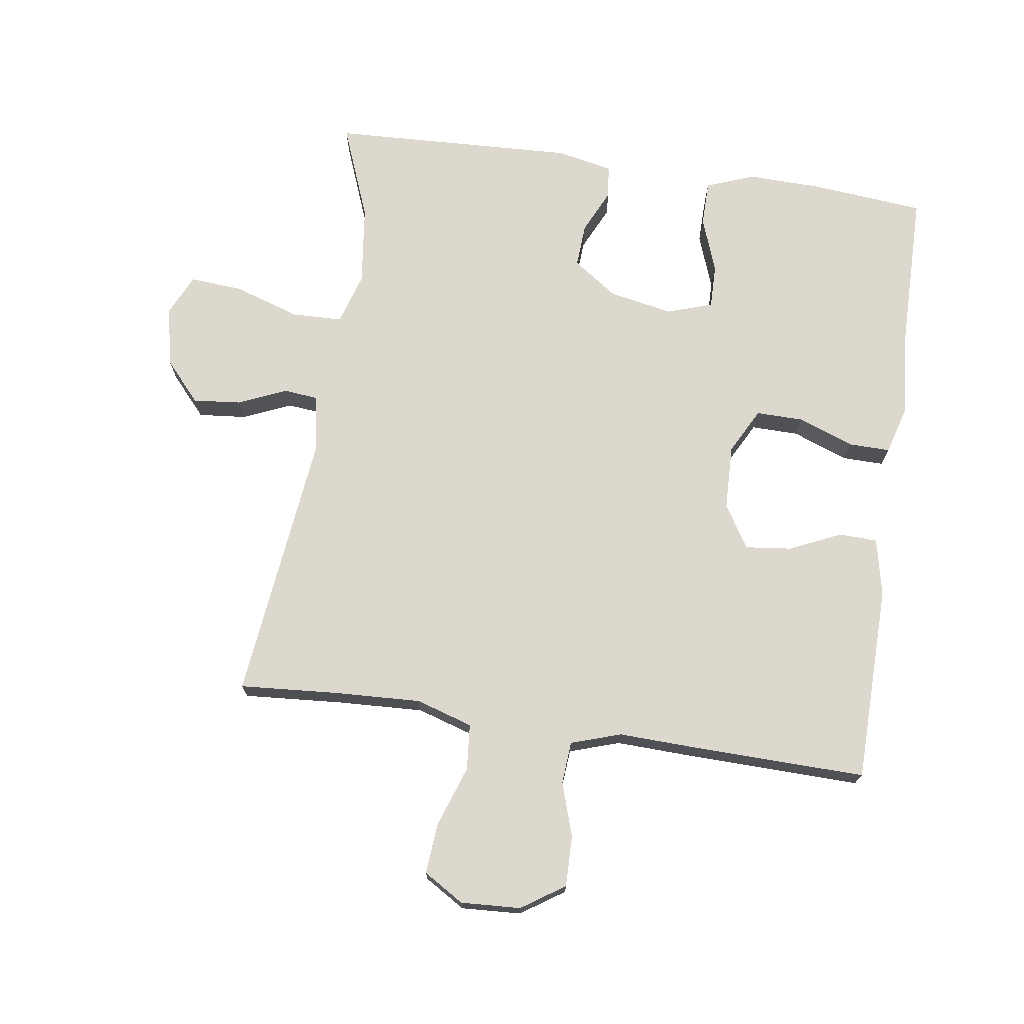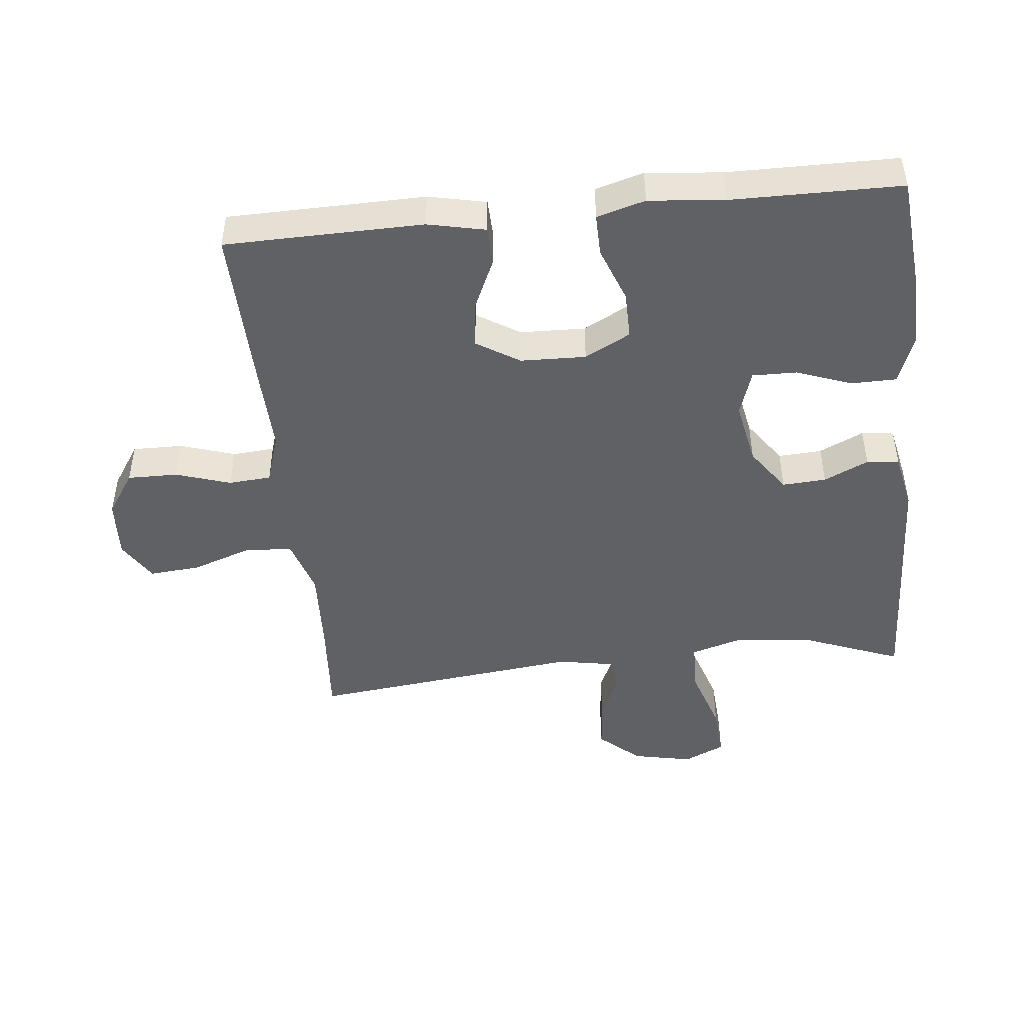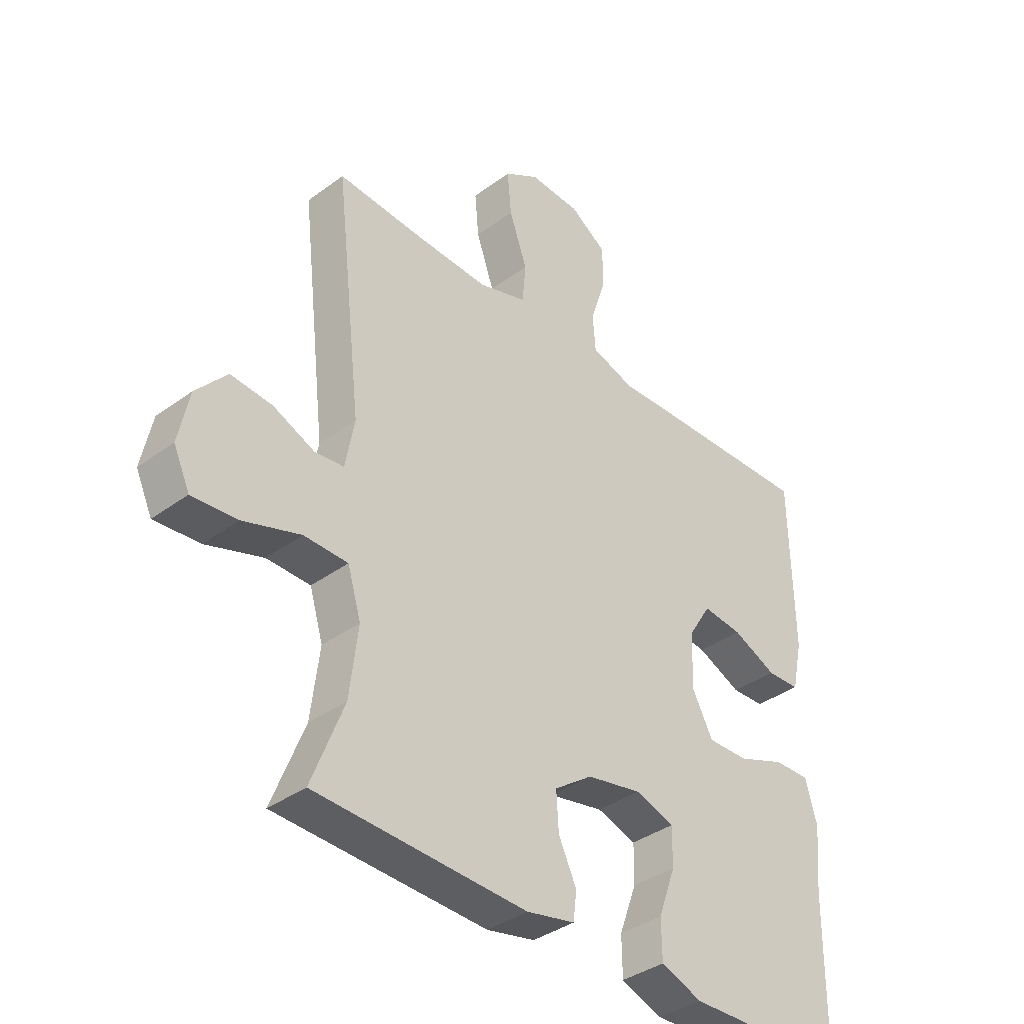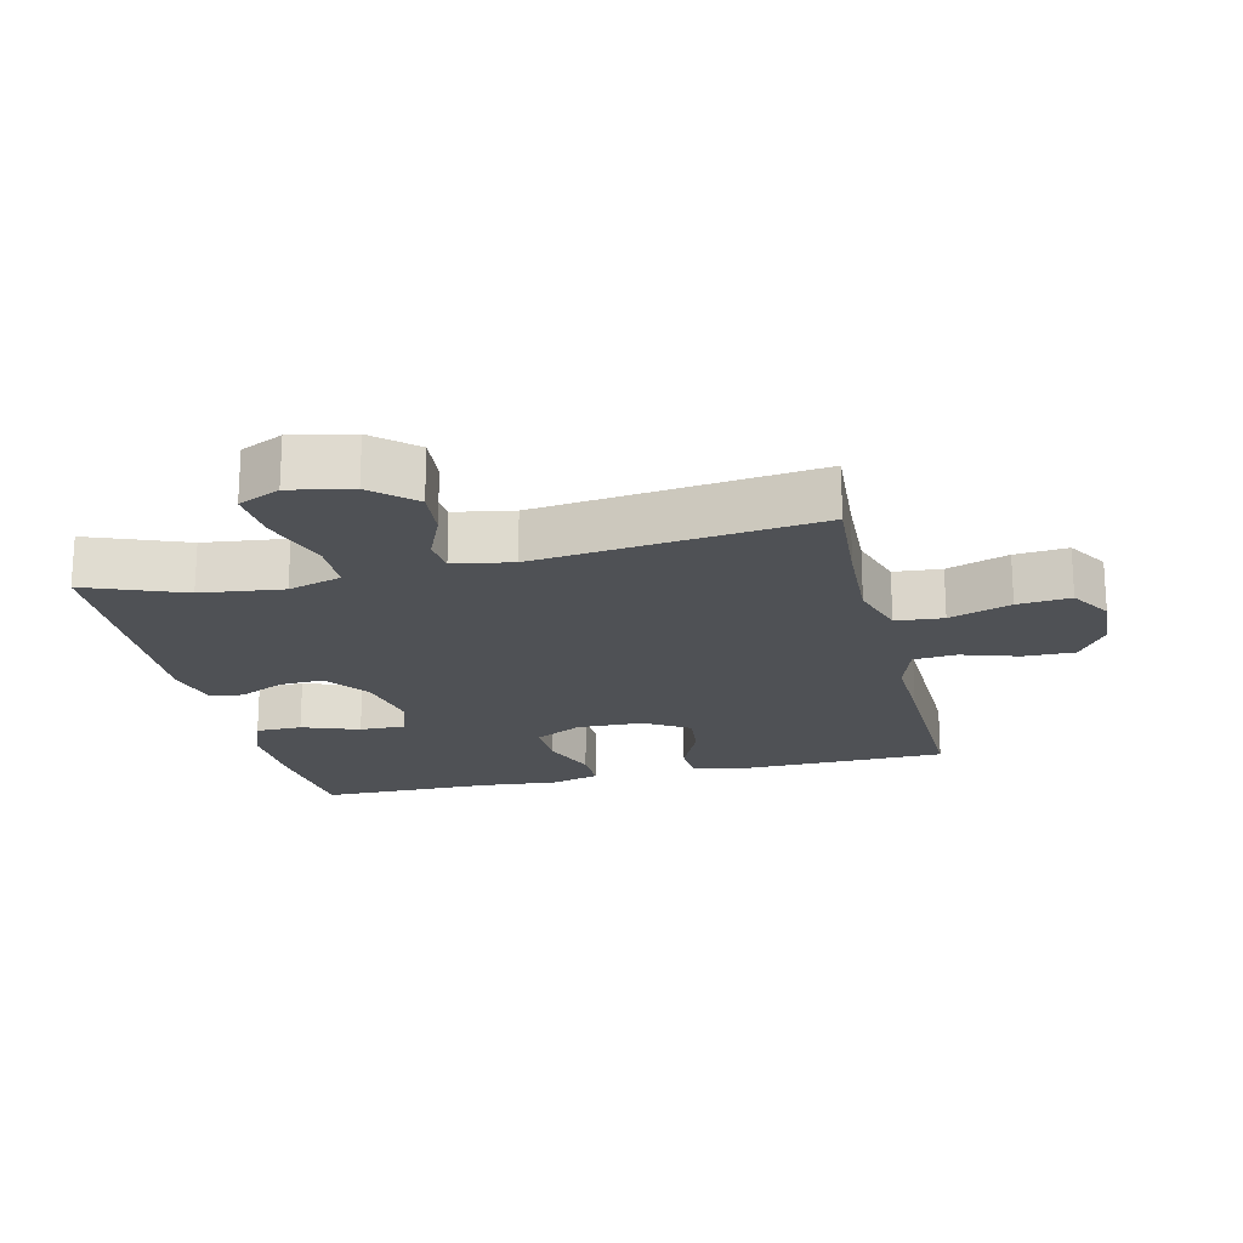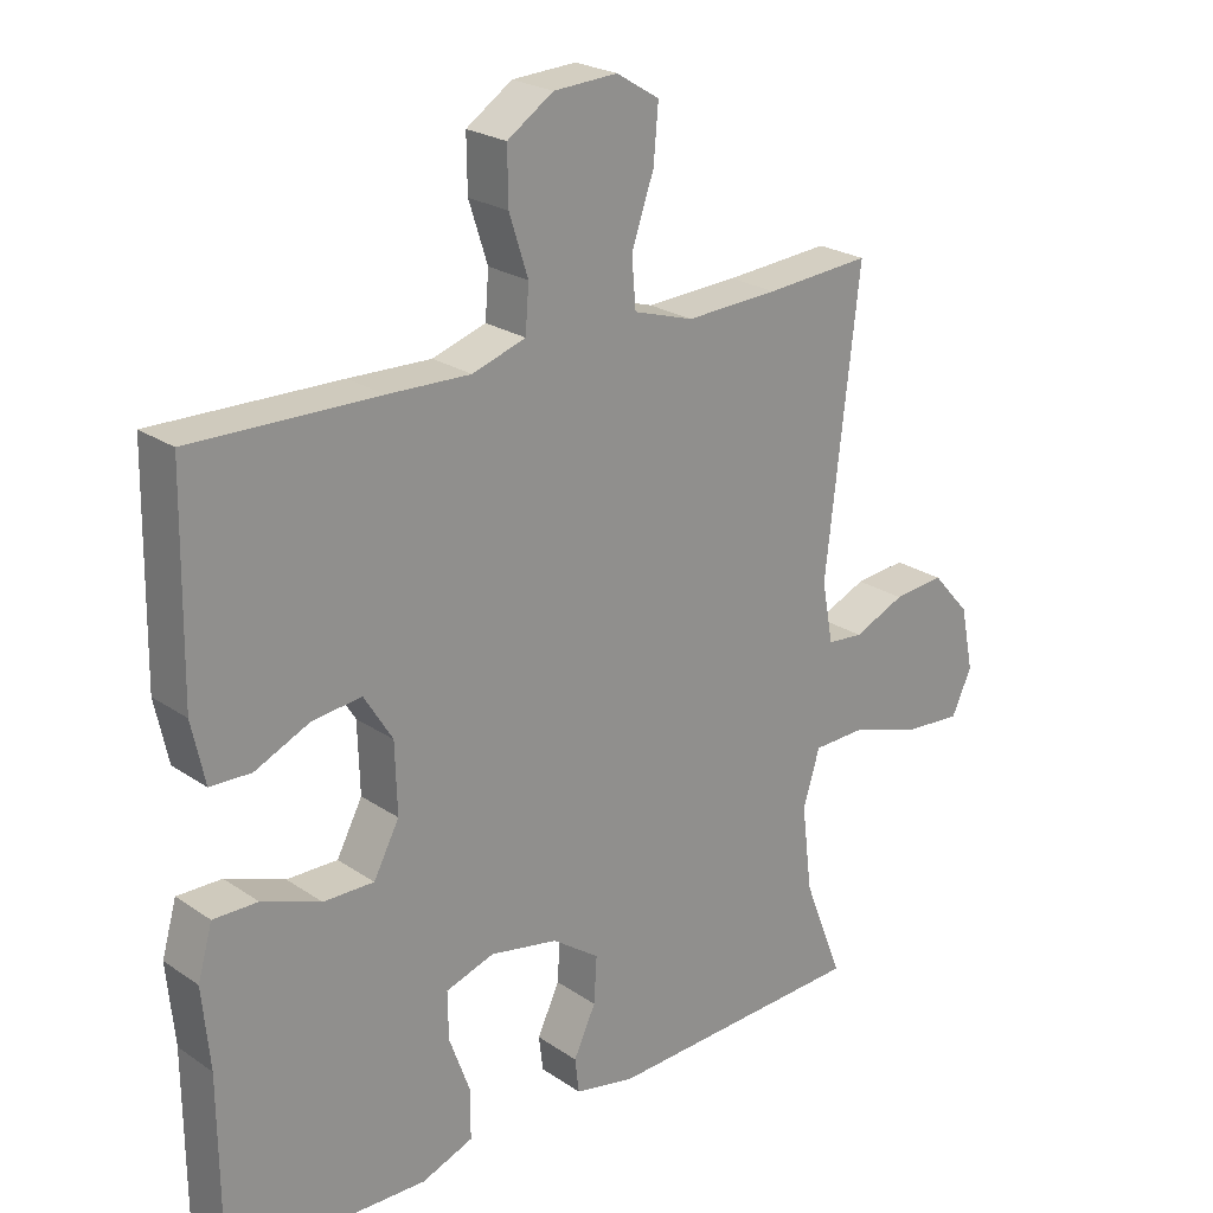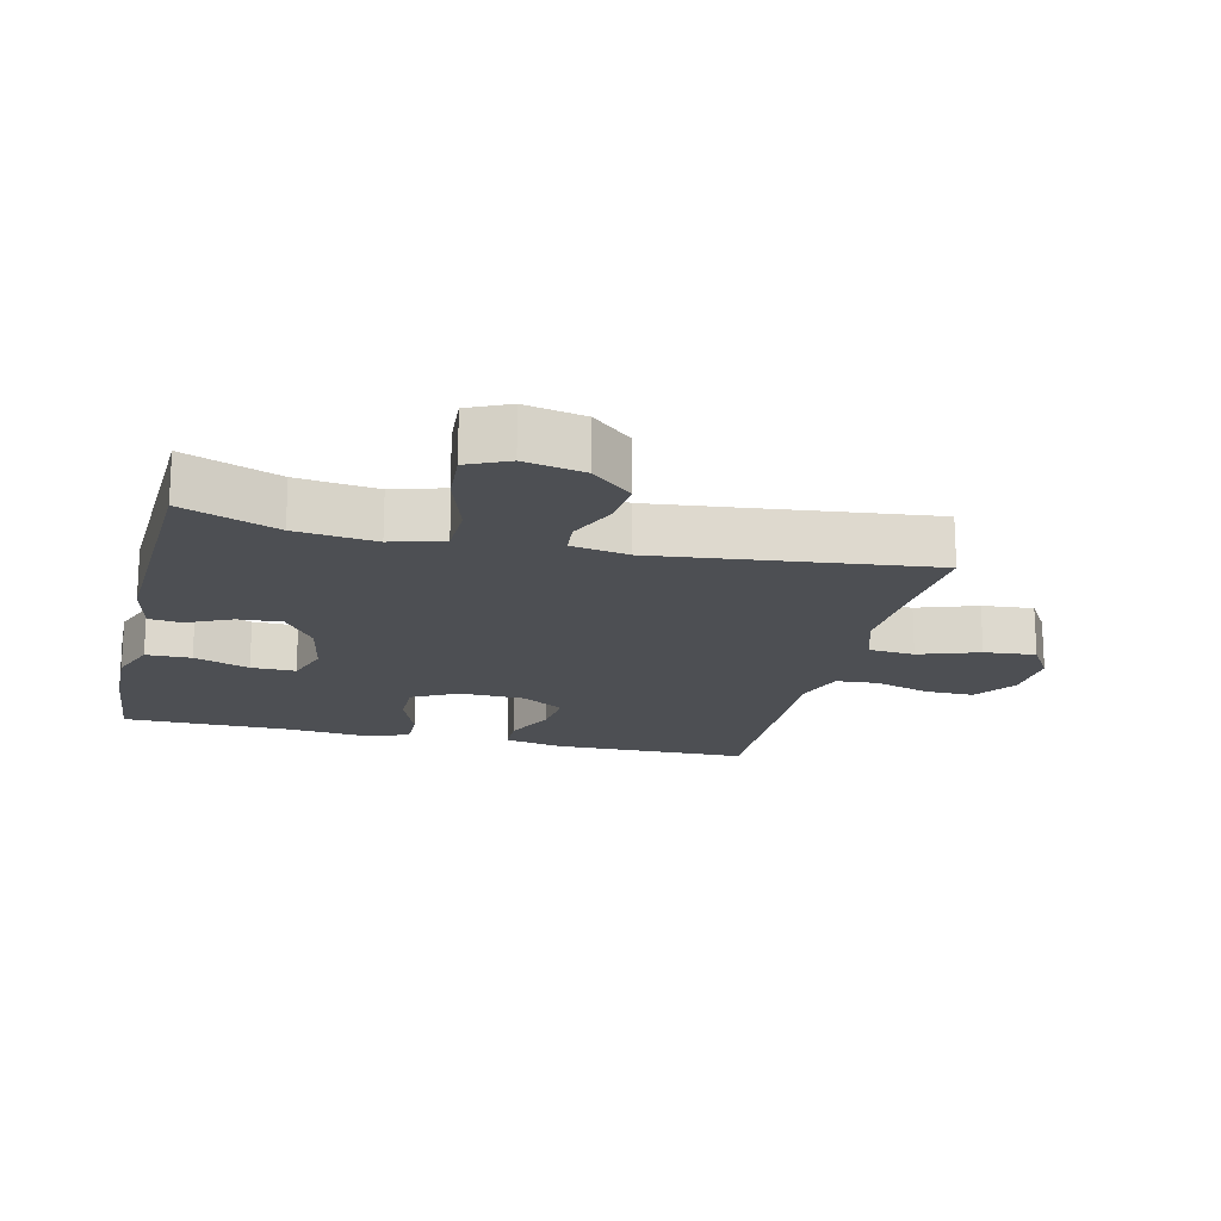
<metadata>
{"format":"obj","ext":"obj","renderer":"f3d","projection":"perspective","resolution":1024,"background":"white","views":[{"elev":72.4,"azim":8.3,"up":"+Y"},{"elev":-46.6,"azim":96.0,"up":"+Y"},{"elev":-37.3,"azim":-46.6,"up":"+Z"},{"elev":-19.8,"azim":-76.6,"up":"+Y"},{"elev":23.5,"azim":138.5,"up":"+Z"},{"elev":-17.7,"azim":-103.5,"up":"+Y"}]}
</metadata>
<code>
v -0.5 0.07 0.5
v -0.348 0.07 0.489
v -0.215 0.07 0.483
v -0.128 0.07 0.51
v -0.122 0.07 0.581
v -0.154 0.07 0.673
v -0.161 0.07 0.752
v -0.099 0.07 0.79
v -0.007 0.07 0.785
v 0.059 0.07 0.741
v 0.058 0.07 0.664
v 0.031 0.07 0.58
v 0.036 0.07 0.515
v 0.113 0.07 0.49
v 0.232 0.07 0.494
v 0.5 0.07 0.5
v 0.505 0.07 0.197
v 0.486 0.07 0.109
v 0.427 0.07 0.107
v 0.348 0.07 0.143
v 0.277 0.07 0.151
v 0.236 0.07 0.085
v 0.233 0.07 -0.015
v 0.27 0.07 -0.085
v 0.343 0.07 -0.084
v 0.428 0.07 -0.052
v 0.492 0.07 -0.051
v 0.513 0.07 -0.125
v 0.502 0.07 -0.241
v 0.5 0.07 -0.5
v 0.328 0.07 -0.516
v 0.212 0.07 -0.519
v 0.138 0.07 -0.491
v 0.137 0.07 -0.422
v 0.168 0.07 -0.337
v 0.169 0.07 -0.269
v 0.099 0.07 -0.246
v 0.001 0.07 -0.265
v -0.067 0.07 -0.313
v -0.063 0.07 -0.38
v -0.031 0.07 -0.448
v -0.037 0.07 -0.498
v -0.123 0.07 -0.516
v -0.5 0.07 -0.5
v -0.443 0.07 -0.354
v -0.428 0.07 -0.231
v -0.452 0.07 -0.151
v -0.53 0.07 -0.149
v -0.632 0.07 -0.182
v -0.713 0.07 -0.188
v -0.742 0.07 -0.125
v -0.723 0.07 -0.033
v -0.668 0.07 0.029
v -0.594 0.07 0.022
v -0.52 0.07 -0.01
v -0.468 0.07 -0.005
v -0.452 0.07 0.083
v -0.5 0 0.5
v -0.348 0 0.489
v -0.215 0 0.483
v -0.128 0 0.51
v -0.122 0 0.581
v -0.154 0 0.673
v -0.161 0 0.752
v -0.099 0 0.79
v -0.007 0 0.785
v 0.059 0 0.741
v 0.058 0 0.664
v 0.031 0 0.58
v 0.036 0 0.515
v 0.113 0 0.49
v 0.232 0 0.494
v 0.5 0 0.5
v 0.505 0 0.197
v 0.486 0 0.109
v 0.427 0 0.107
v 0.348 0 0.143
v 0.277 0 0.151
v 0.236 0 0.085
v 0.233 0 -0.015
v 0.27 0 -0.085
v 0.343 0 -0.084
v 0.428 0 -0.052
v 0.492 0 -0.051
v 0.513 0 -0.125
v 0.502 0 -0.241
v 0.5 0 -0.5
v 0.328 0 -0.516
v 0.212 0 -0.519
v 0.138 0 -0.491
v 0.137 0 -0.422
v 0.168 0 -0.337
v 0.169 0 -0.269
v 0.099 0 -0.246
v 0.001 0 -0.265
v -0.067 0 -0.313
v -0.063 0 -0.38
v -0.031 0 -0.448
v -0.037 0 -0.498
v -0.123 0 -0.516
v -0.5 0 -0.5
v -0.443 0 -0.354
v -0.428 0 -0.231
v -0.452 0 -0.151
v -0.53 0 -0.149
v -0.632 0 -0.182
v -0.713 0 -0.188
v -0.742 0 -0.125
v -0.723 0 -0.033
v -0.668 0 0.029
v -0.594 0 0.022
v -0.52 0 -0.01
v -0.468 0 -0.005
v -0.452 0 0.083
f 52 53 54 55
f 52 55 56
f 51 52 56
f 48 49 50 51
f 47 48 51 56
f 46 47 56 57
f 42 43 44 45
f 40 41 42 45
f 39 40 45 46
f 38 39 46 57
f 32 33 34 35
f 32 35 36
f 29 30 31 32
f 29 32 36
f 28 29 36 37
f 25 26 27 28
f 24 25 28 37
f 17 18 19 20
f 17 20 21
f 14 15 16 17
f 13 14 17 21
f 9 10 11 12
f 9 12 13
f 8 9 13
f 5 6 7 8
f 4 5 8 13
f 3 4 13 21
f 38 57 1 2
f 23 24 37 38
f 22 23 38 2
f 2 3 21 22
f 112 111 110 109
f 113 112 109
f 113 109 108
f 108 107 106 105
f 113 108 105 104
f 114 113 104 103
f 102 101 100 99
f 102 99 98 97
f 103 102 97 96
f 114 103 96 95
f 92 91 90 89
f 93 92 89
f 89 88 87 86
f 93 89 86
f 94 93 86 85
f 85 84 83 82
f 94 85 82 81
f 77 76 75 74
f 78 77 74
f 74 73 72 71
f 78 74 71 70
f 69 68 67 66
f 70 69 66
f 70 66 65
f 65 64 63 62
f 70 65 62 61
f 78 70 61 60
f 59 58 114 95
f 95 94 81 80
f 59 95 80 79
f 79 78 60 59
f 1 58 59 2
f 2 59 60 3
f 3 60 61 4
f 4 61 62 5
f 5 62 63 6
f 6 63 64 7
f 7 64 65 8
f 8 65 66 9
f 9 66 67 10
f 10 67 68 11
f 11 68 69 12
f 12 69 70 13
f 13 70 71 14
f 14 71 72 15
f 15 72 73 16
f 16 73 74 17
f 17 74 75 18
f 18 75 76 19
f 19 76 77 20
f 20 77 78 21
f 21 78 79 22
f 22 79 80 23
f 23 80 81 24
f 24 81 82 25
f 25 82 83 26
f 26 83 84 27
f 27 84 85 28
f 28 85 86 29
f 29 86 87 30
f 30 87 88 31
f 31 88 89 32
f 32 89 90 33
f 33 90 91 34
f 34 91 92 35
f 35 92 93 36
f 36 93 94 37
f 37 94 95 38
f 38 95 96 39
f 39 96 97 40
f 40 97 98 41
f 41 98 99 42
f 42 99 100 43
f 43 100 101 44
f 44 101 102 45
f 45 102 103 46
f 46 103 104 47
f 47 104 105 48
f 48 105 106 49
f 49 106 107 50
f 50 107 108 51
f 51 108 109 52
f 52 109 110 53
f 53 110 111 54
f 54 111 112 55
f 55 112 113 56
f 56 113 114 57
f 57 114 58 1

</code>
